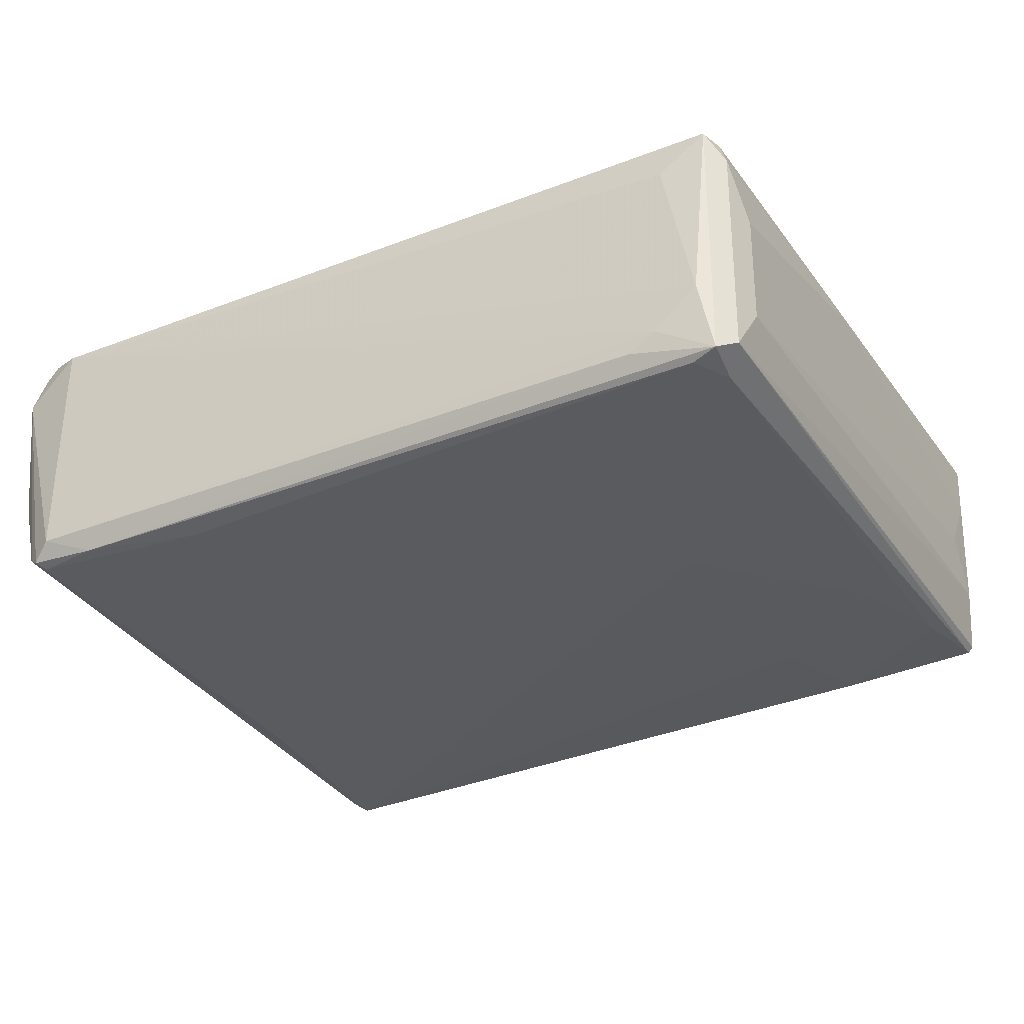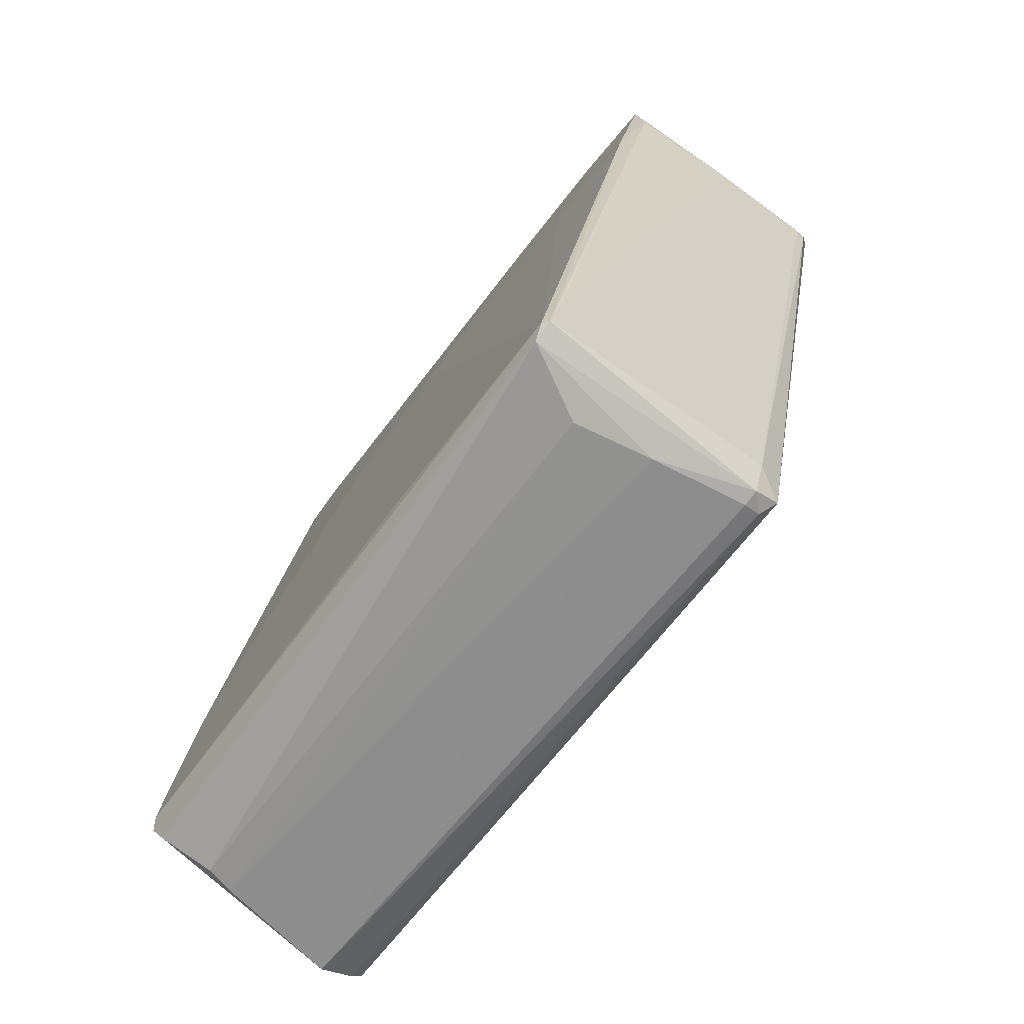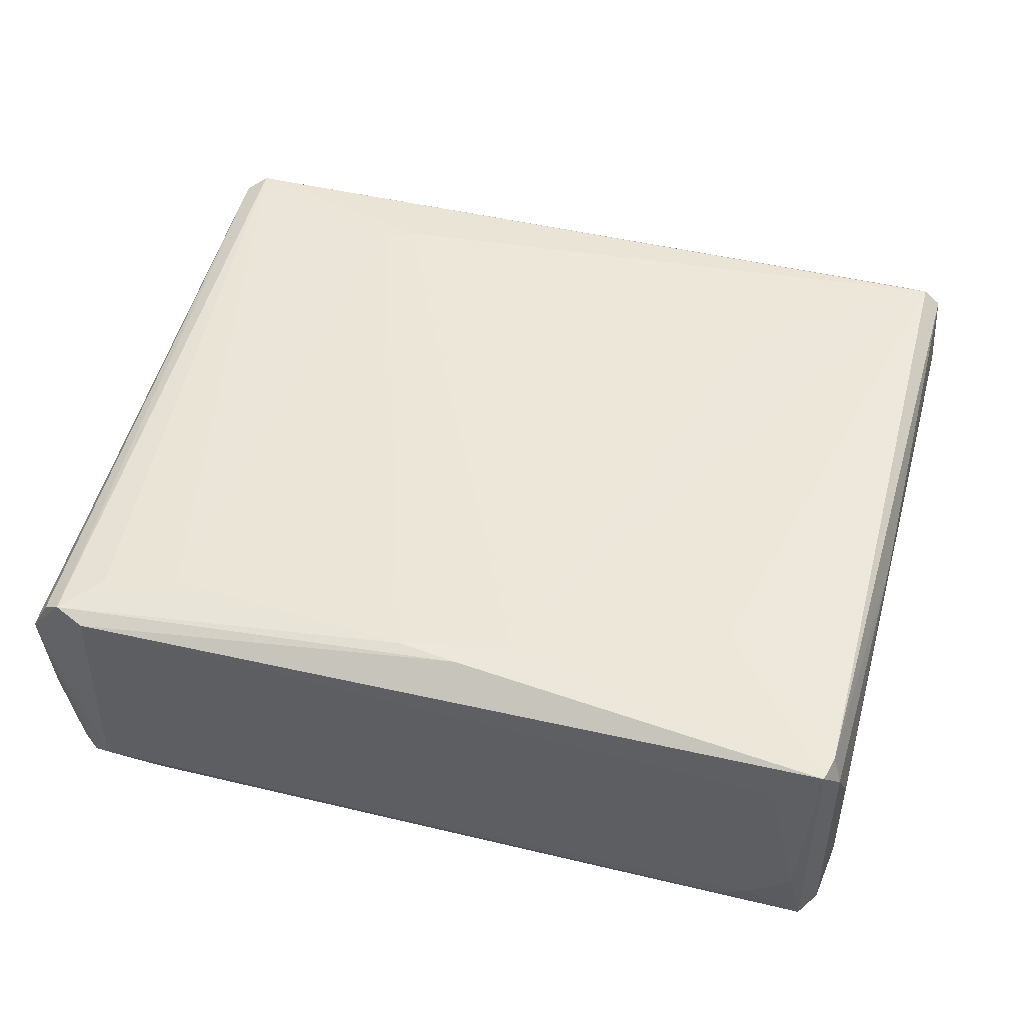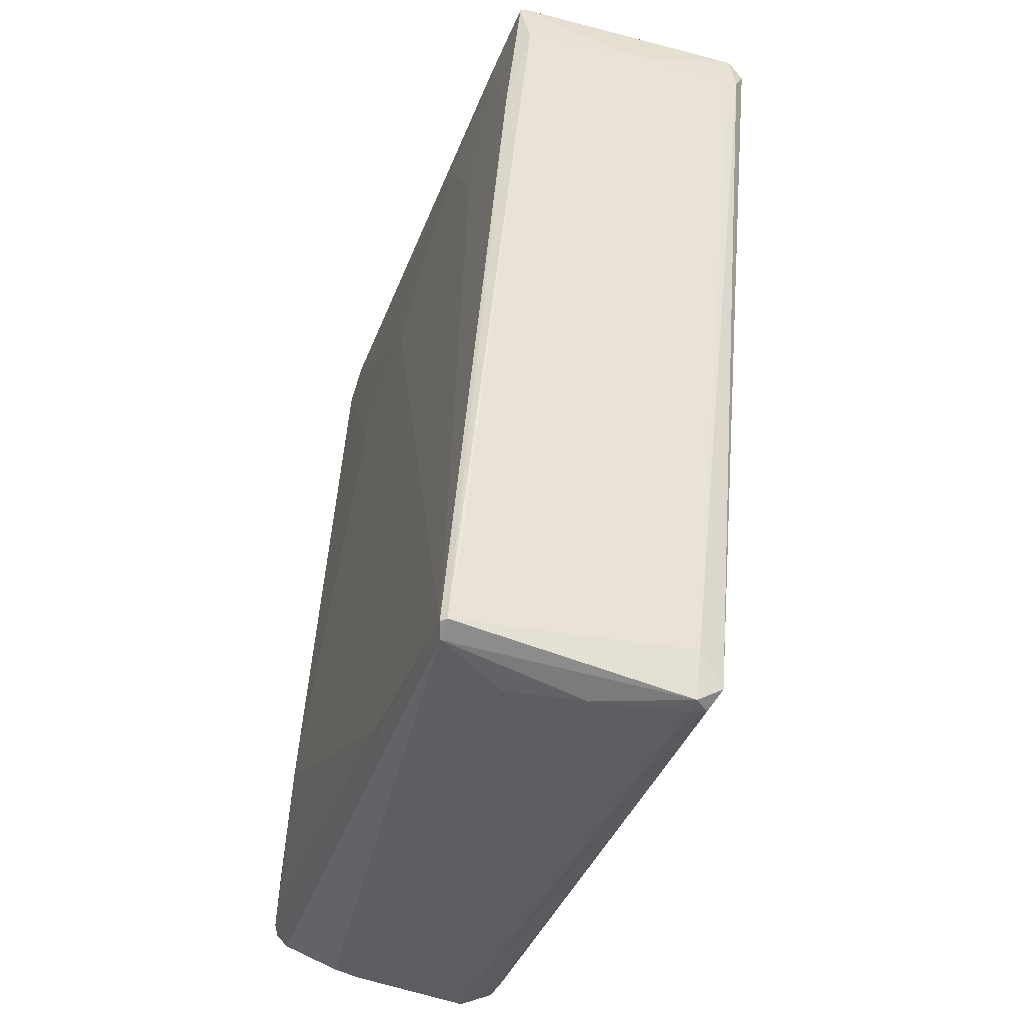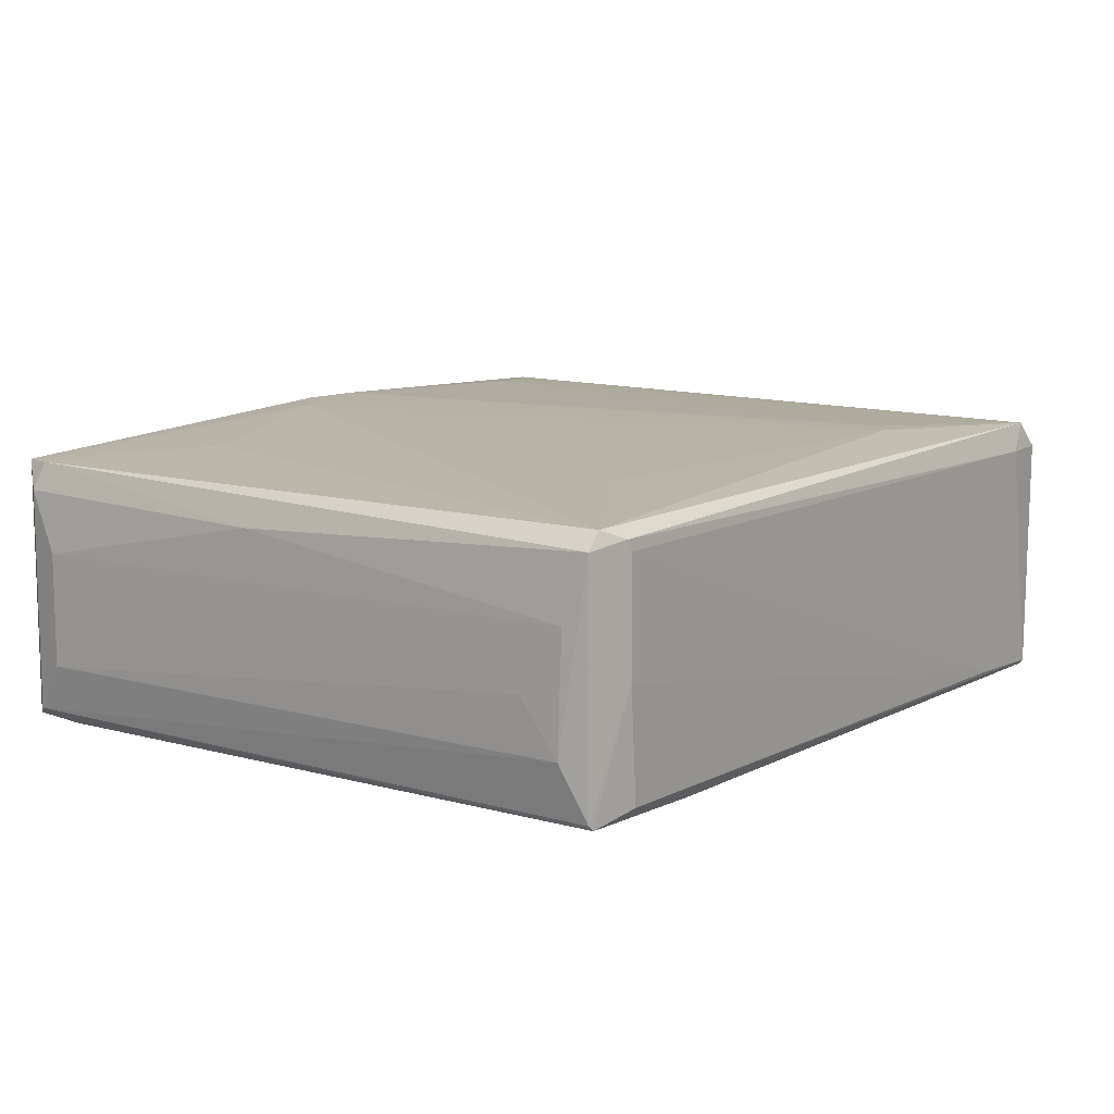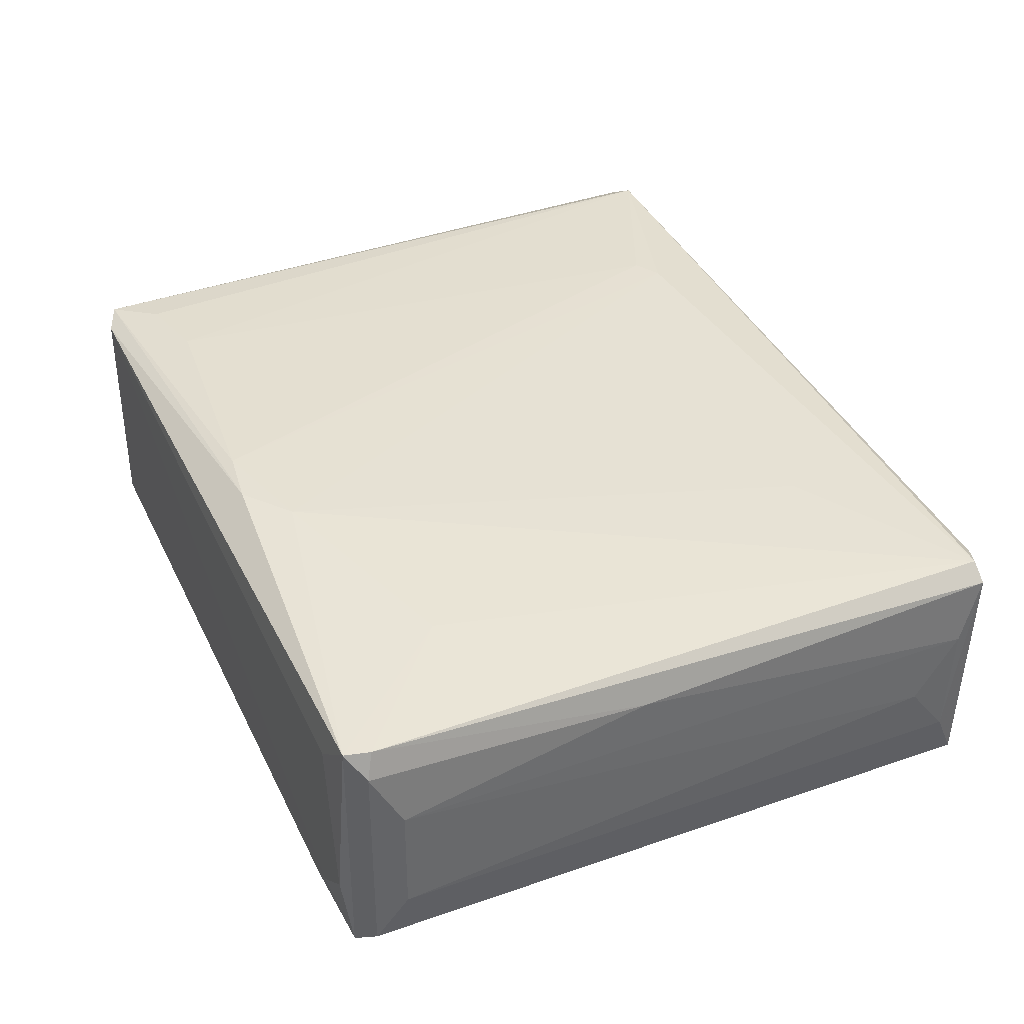
<metadata>
{"format":"obj","ext":"obj","renderer":"f3d","projection":"perspective","resolution":1024,"background":"white","views":[{"elev":-32.2,"azim":132.1,"up":"+Z"},{"elev":-77.1,"azim":-126.6,"up":"+Y"},{"elev":50.5,"azim":118.0,"up":"+Z"},{"elev":-49.6,"azim":-108.2,"up":"+Y"},{"elev":11.4,"azim":-130.7,"up":"+Z"},{"elev":39.2,"azim":169.8,"up":"+Z"}]}
</metadata>
<code>
o convex_0
v 0.02703 0.04168 -0.0161
v -0.04639 0.03039 -0.004232
v -0.04639 0.03039 0.007624
v -0.02267 -0.05037 -0.003109
v 0.04284 -0.03173 0.009317
v -0.02662 -0.04867 -0.01892
v 0.02421 0.05016 0.009317
v 0.04284 -0.03116 -0.01779
v -0.04582 0.03435 -0.01722
v -0.02605 -0.04811 0.00932
v 0.01969 0.04846 -0.01835
v 0.02534 0.01457 0.01158
v -0.04582 0.03378 0.009884
v 0.04115 -0.03568 -0.01101
v 0.01855 0.0513 -0.01158
v 0.03606 -0.01195 -0.01892
v -0.004594 0.02417 -0.01892
v -0.04413 0.0366 0.001411
v 0.04342 -0.03512 0.0048
v 0.04342 -0.02834 0.008753
v -0.02267 -0.02833 0.01045
v -0.02605 -0.05037 0.006493
v 0.02421 0.05016 -0.01779
v -0.007416 0.04508 0.005928
v -0.02945 -0.03963 -0.01779
v 0.03098 0.004417 0.01158
v 0.04342 -0.02891 -0.01609
v 0.03438 -0.02156 0.01045
v -0.02323 0.03378 -0.01835
v -0.04356 0.0366 -0.01101
v -0.02493 -0.04924 -0.01835
v 0.0259 0.04564 0.005364
v -0.04582 0.02926 -0.01609
v -0.02775 -0.04528 0.006493
v 0.02195 0.0513 0.006493
v -0.04639 0.03547 0.008188
v 0.02195 0.0513 -0.01666
v 0.04172 -0.0306 -0.01835
v -0.03001 0.01853 0.01045
v -0.02097 -0.04981 -0.01101
v -0.02437 -0.04981 0.008188
v -0.03058 0.0191 -0.01835
v 0.01291 0.03434 0.01045
v 0.02646 0.04451 -0.0144
v 0.04228 -0.03286 -0.01666
v 0.01855 0.0513 0.000279
v -0.04244 0.01966 -0.01779
v -0.02437 -0.05037 0.006493
v -0.02493 -0.02607 0.01045
v 0.01065 0.02305 -0.01892
v 0.03042 0.01062 0.01158
v 0.02421 0.04734 -0.01835
v 0.04284 -0.03343 0.008188
v 0.02138 0.05016 0.009317
v -0.02719 -0.04867 -0.01835
v -0.00346 -0.04133 -0.01892
v -0.04582 0.03491 -0.01666
v 0.04172 -0.03568 -0.008185
v 0.04115 -0.02381 -0.01835
v -0.03962 0.03773 -0.005364
v 0.02534 0.04903 -0.01045
v -0.04639 0.03096 0.008756
v 0.03776 -0.0289 0.009881
v -0.03679 0.03491 -0.01779
f 42 47 64
f 16 6 17
f 5 19 20
f 3 2 25
f 19 8 27
f 20 19 27
f 21 10 28
f 5 26 28
f 26 21 28
f 11 17 29
f 4 22 31
f 7 20 32
f 2 9 33
f 25 2 33
f 22 10 34
f 3 25 34
f 7 23 35
f 2 3 36
f 24 18 36
f 18 30 36
f 11 9 37
f 23 11 37
f 30 15 37
f 35 23 37
f 15 35 37
f 31 6 38
f 8 31 38
f 12 13 39
f 4 31 40
f 31 14 40
f 5 10 41
f 10 22 41
f 17 6 42
f 29 17 42
f 12 7 43
f 13 12 43
f 1 23 44
f 27 1 44
f 20 27 44
f 8 19 45
f 31 8 45
f 14 31 45
f 18 24 46
f 35 15 46
f 24 35 46
f 33 9 47
f 42 6 47
f 4 19 48
f 22 4 48
f 19 41 48
f 41 22 48
f 13 10 49
f 10 21 49
f 26 12 49
f 21 26 49
f 12 39 49
f 39 13 49
f 17 11 50
f 16 17 50
f 7 12 51
f 20 7 51
f 5 20 51
f 12 26 51
f 26 5 51
f 11 23 52
f 50 11 52
f 16 50 52
f 19 5 53
f 5 41 53
f 41 19 53
f 7 35 54
f 35 24 54
f 24 36 54
f 36 13 54
f 43 7 54
f 13 43 54
f 6 31 55
f 31 22 55
f 25 33 55
f 22 34 55
f 34 25 55
f 47 6 55
f 33 47 55
f 6 16 56
f 38 6 56
f 16 38 56
f 9 2 57
f 2 36 57
f 36 30 57
f 37 9 57
f 30 37 57
f 19 4 58
f 4 40 58
f 40 14 58
f 45 19 58
f 14 45 58
f 23 1 59
f 27 8 59
f 1 27 59
f 38 16 59
f 8 38 59
f 52 23 59
f 16 52 59
f 15 30 60
f 30 18 60
f 46 15 60
f 18 46 60
f 23 7 61
f 32 20 61
f 7 32 61
f 44 23 61
f 20 44 61
f 10 13 62
f 3 34 62
f 34 10 62
f 36 3 62
f 13 36 62
f 10 5 63
f 5 28 63
f 28 10 63
f 9 11 64
f 11 29 64
f 29 42 64
f 47 9 64

</code>
